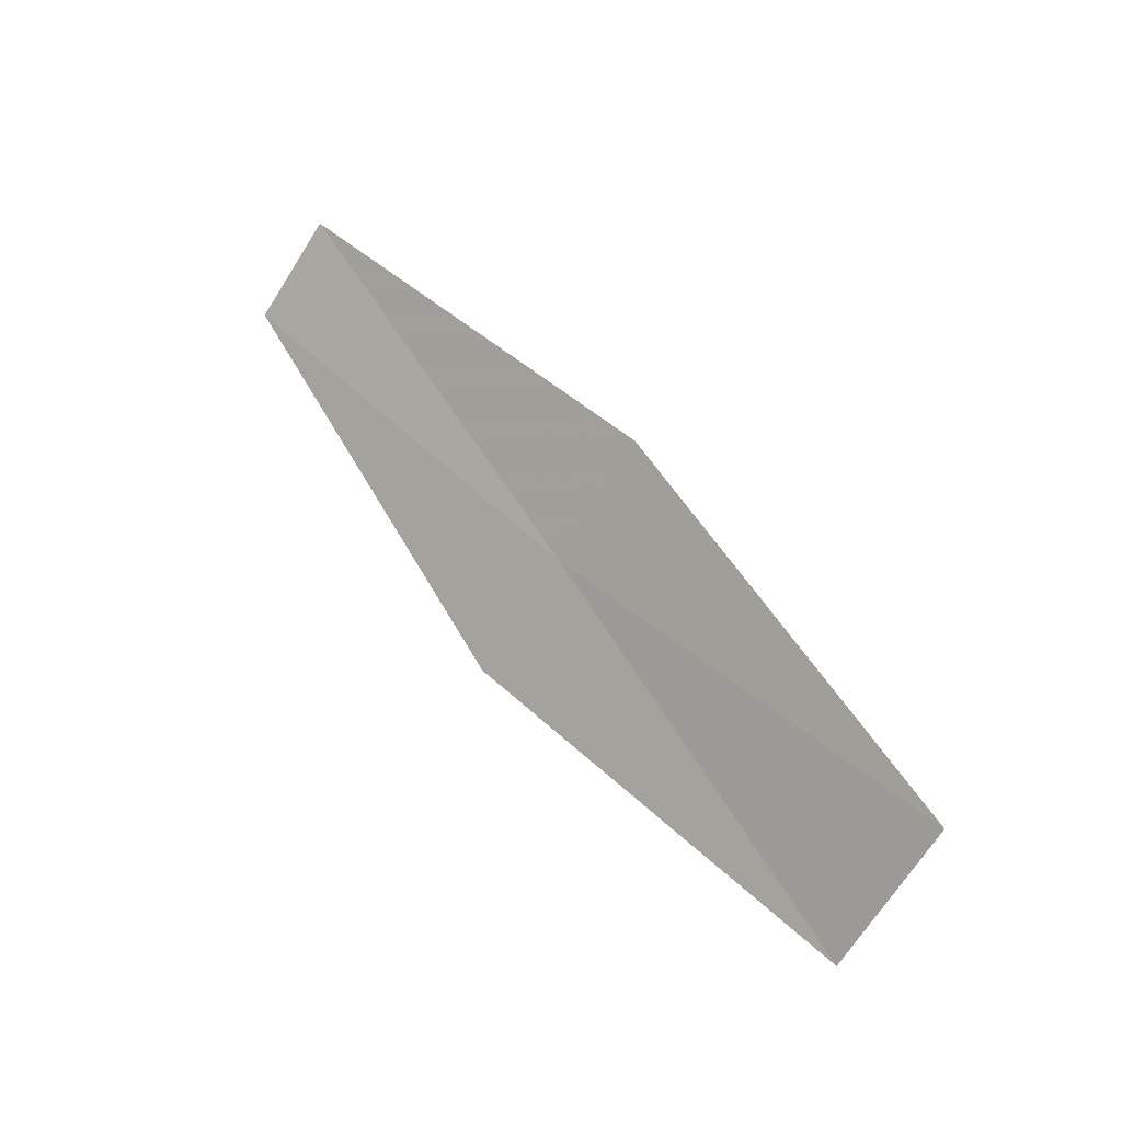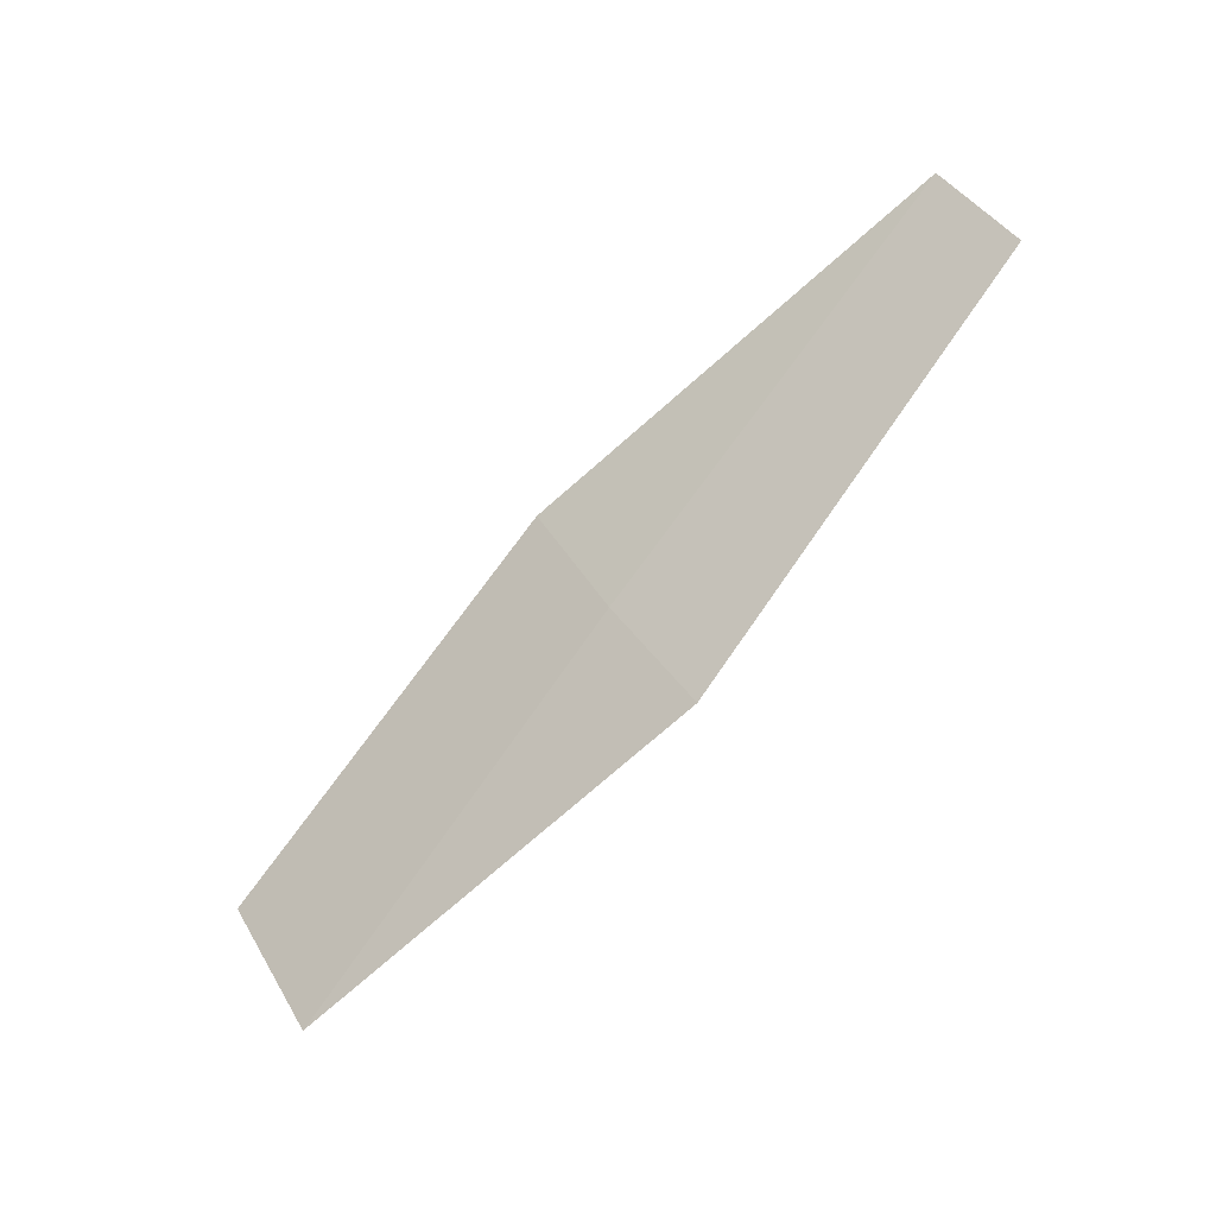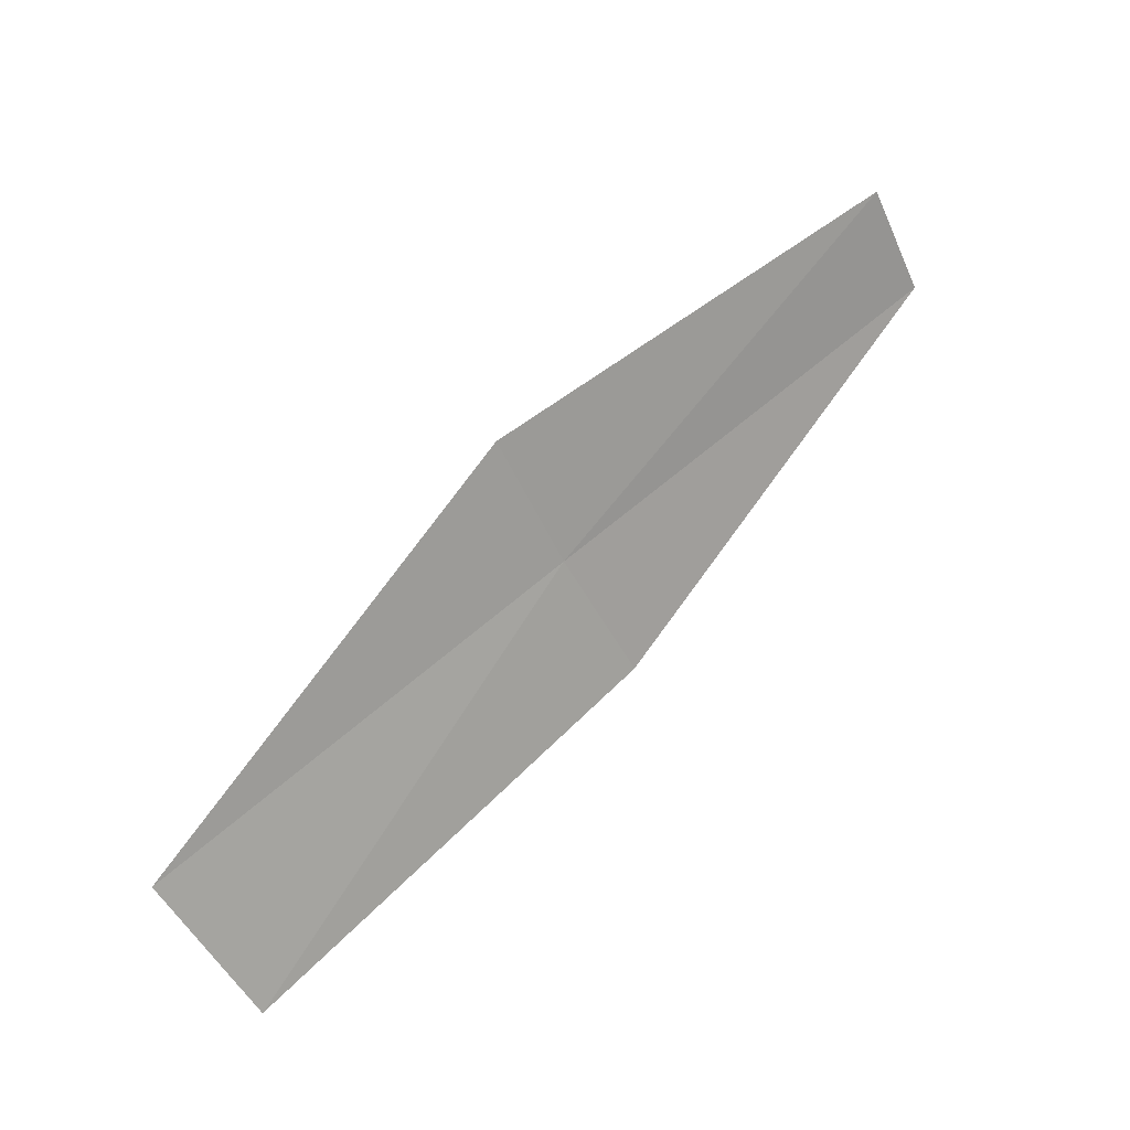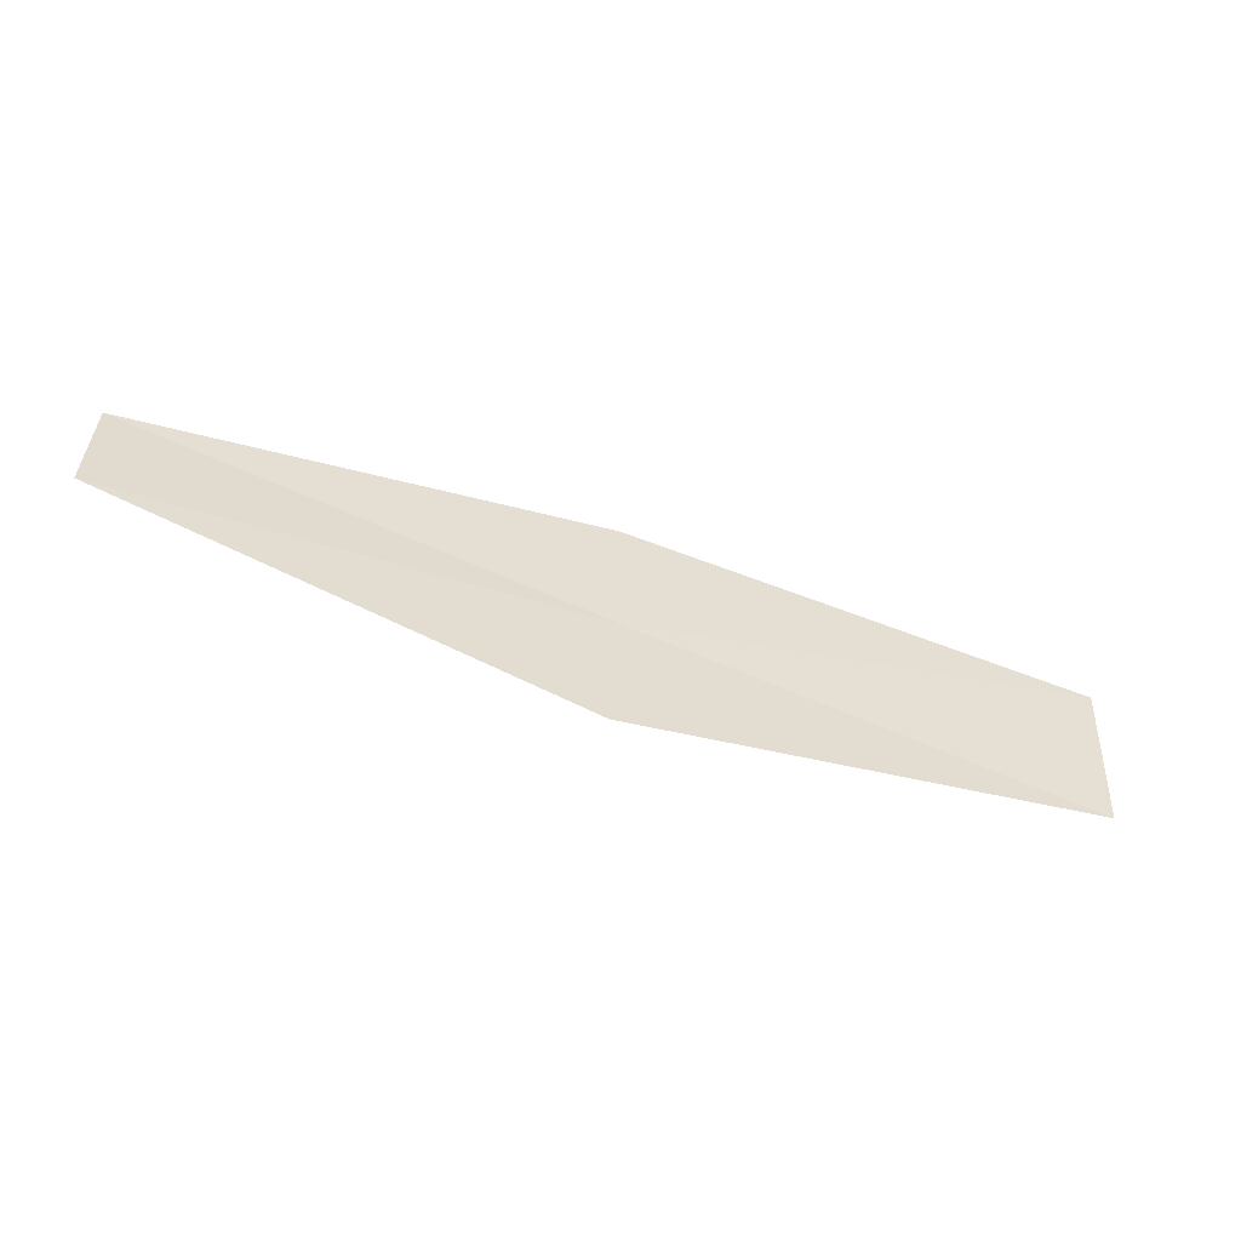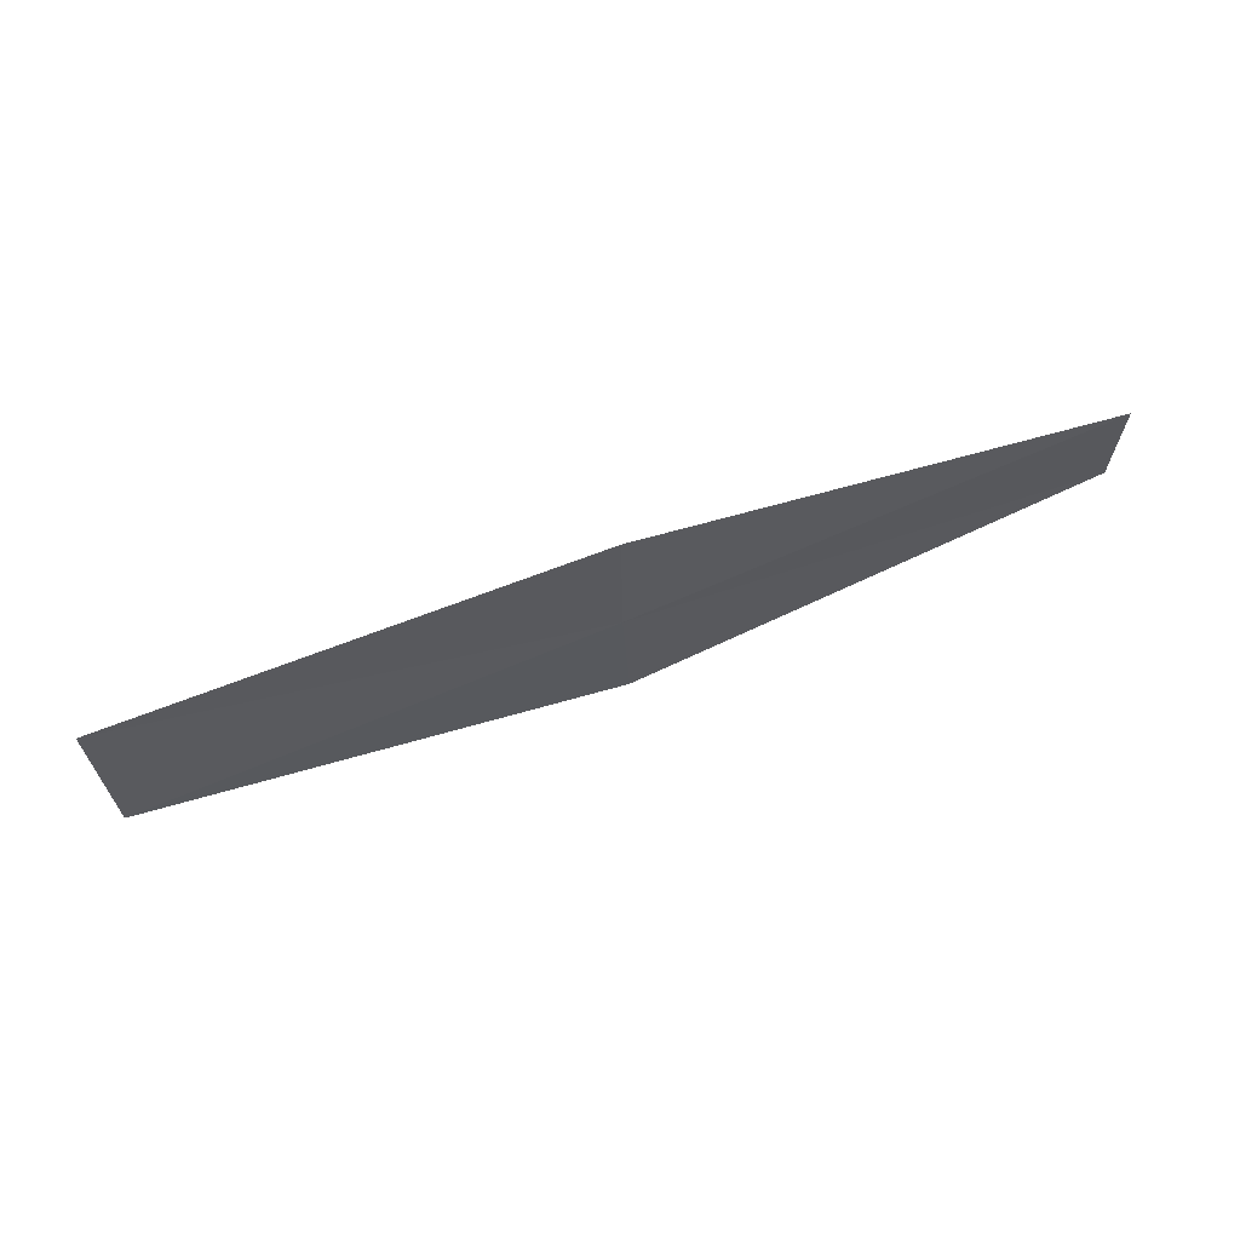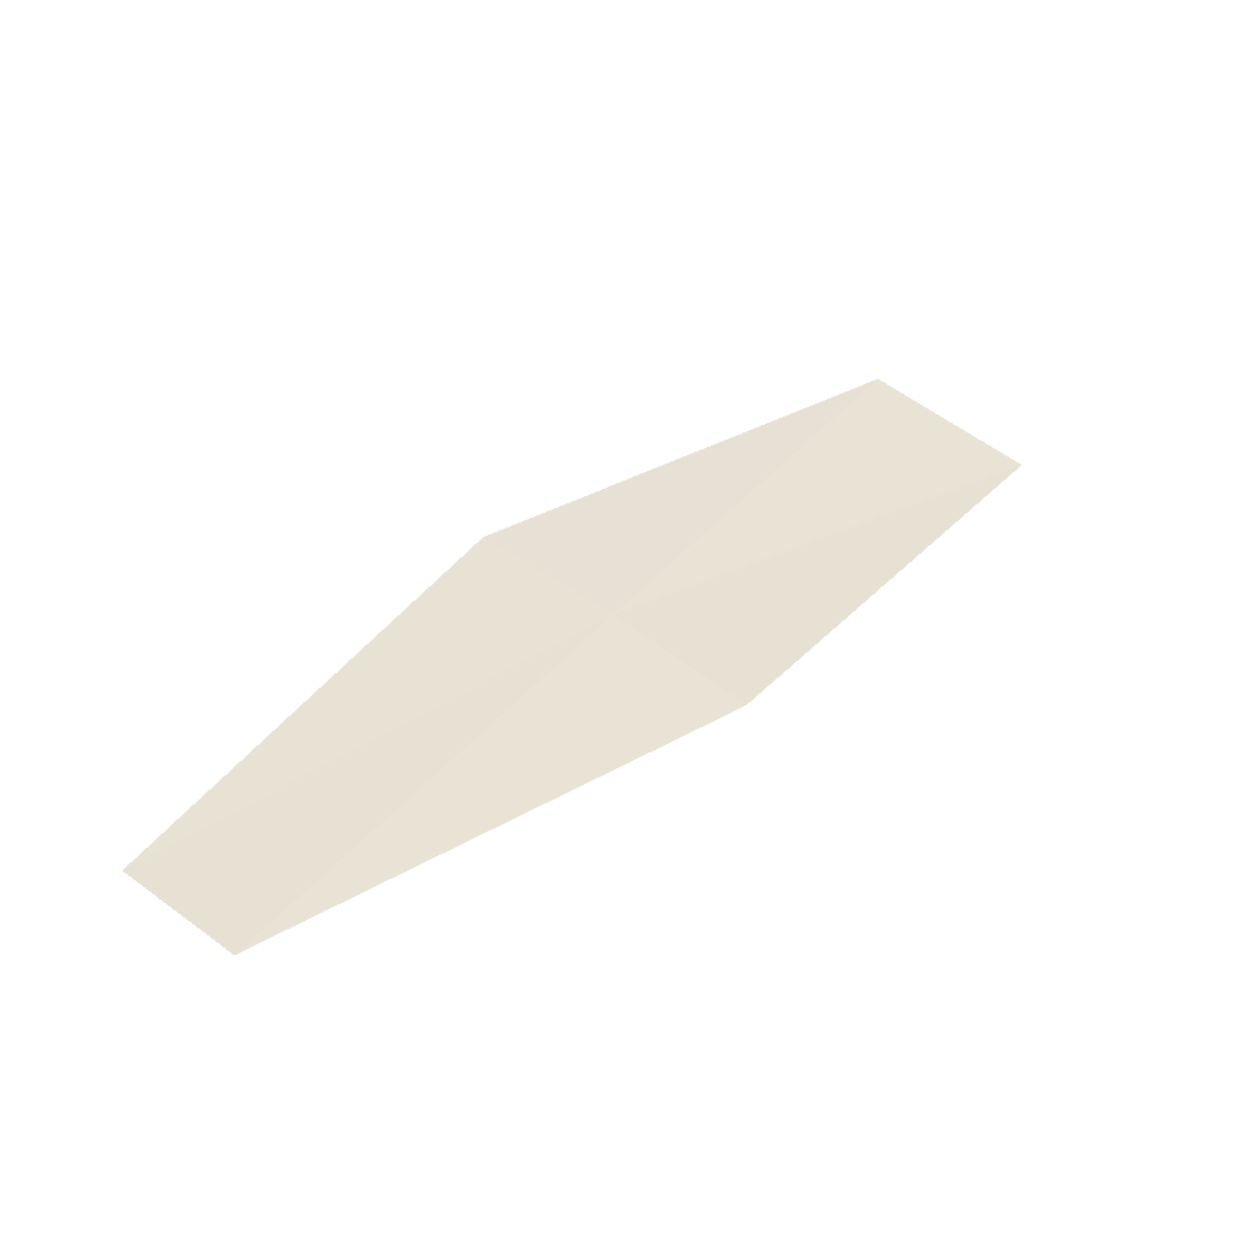
<metadata>
{"format":"obj","ext":"obj","renderer":"f3d","projection":"perspective","resolution":1024,"background":"white","views":[{"elev":39.3,"azim":-159.3,"up":"+Y"},{"elev":-63.6,"azim":15.4,"up":"+Y"},{"elev":-73.2,"azim":53.2,"up":"+Z"},{"elev":-23.4,"azim":132.4,"up":"+Y"},{"elev":33.0,"azim":-47.4,"up":"+Y"},{"elev":76.7,"azim":153.4,"up":"+Z"}]}
</metadata>
<code>
v -5.813 -2.435 37.39
v -5.978 -2.069 37.53
v -7.06 -2.444 36.76
v -6.864 -2.875 36.61
v -5.626 -2.788 37.24
v -4.727 -1.98 38.16
v -4.576 -2.268 38.02
f 1 2 3
f 1 3 4
f 1 4 5
f 1 6 2
f 1 7 6
f 1 5 7

</code>
